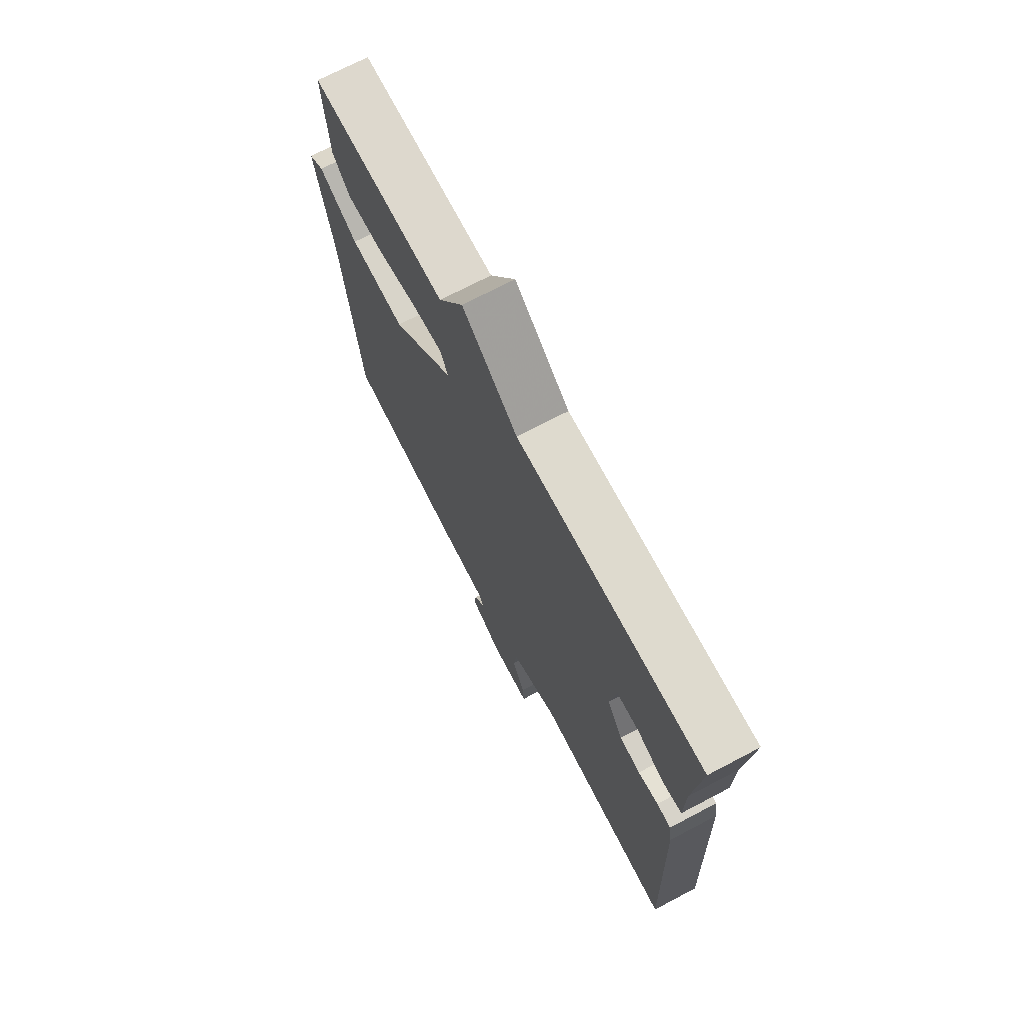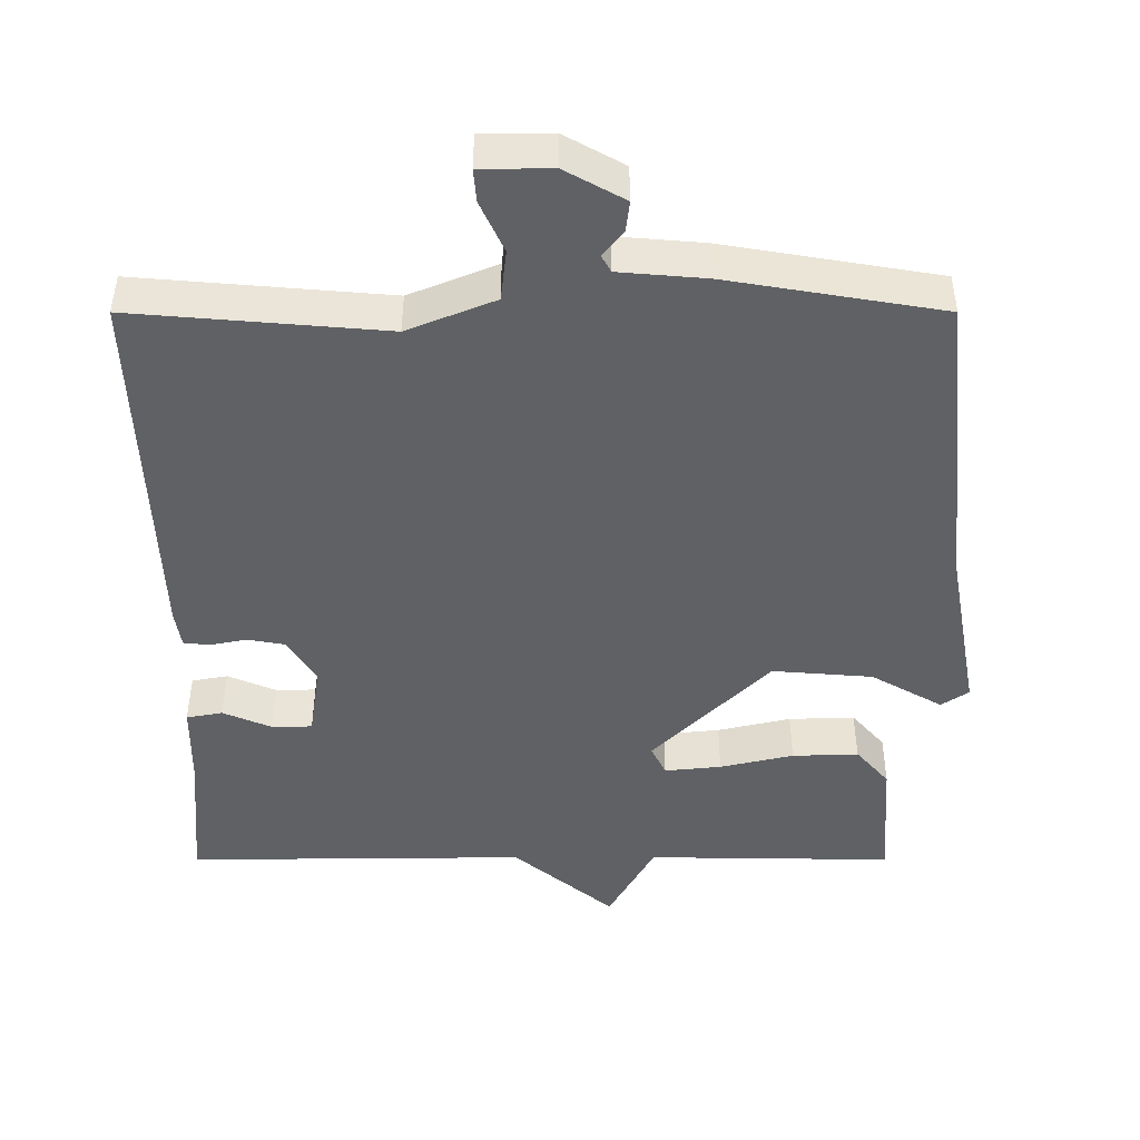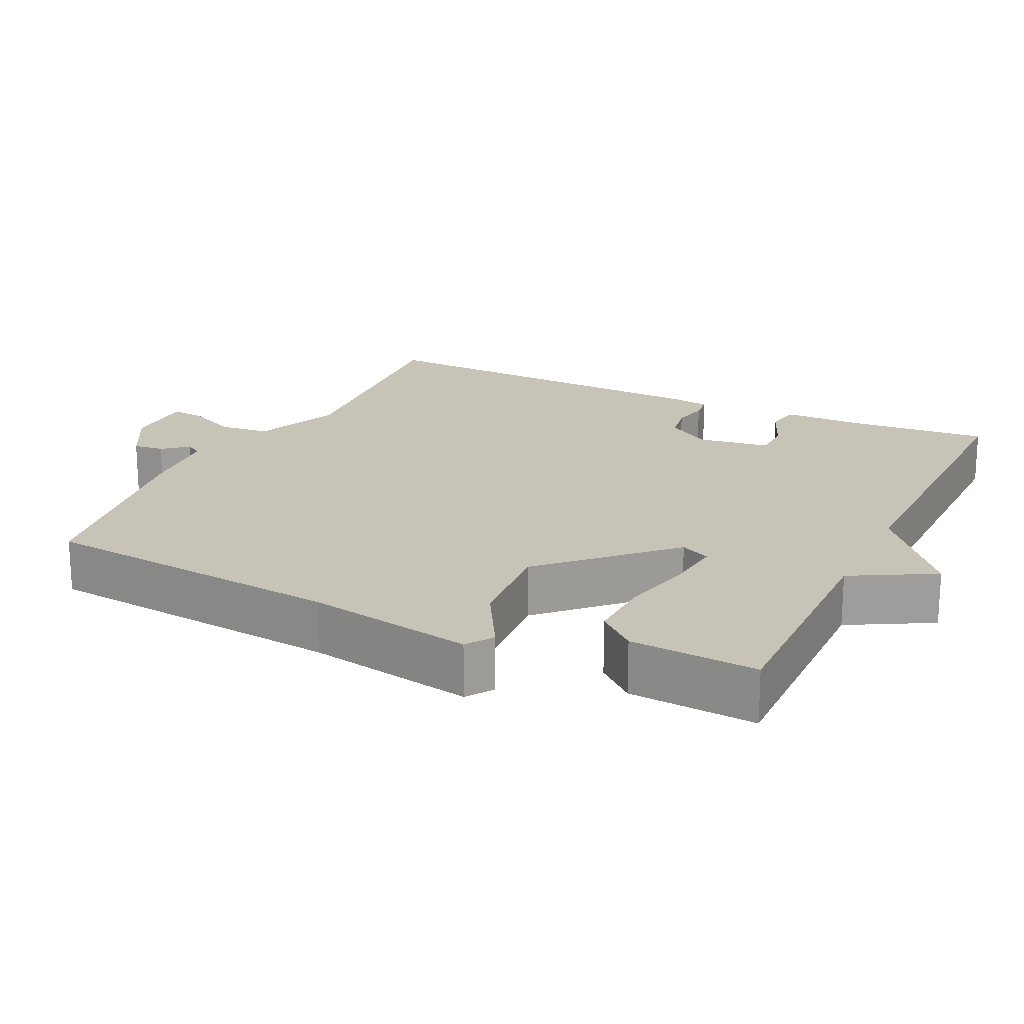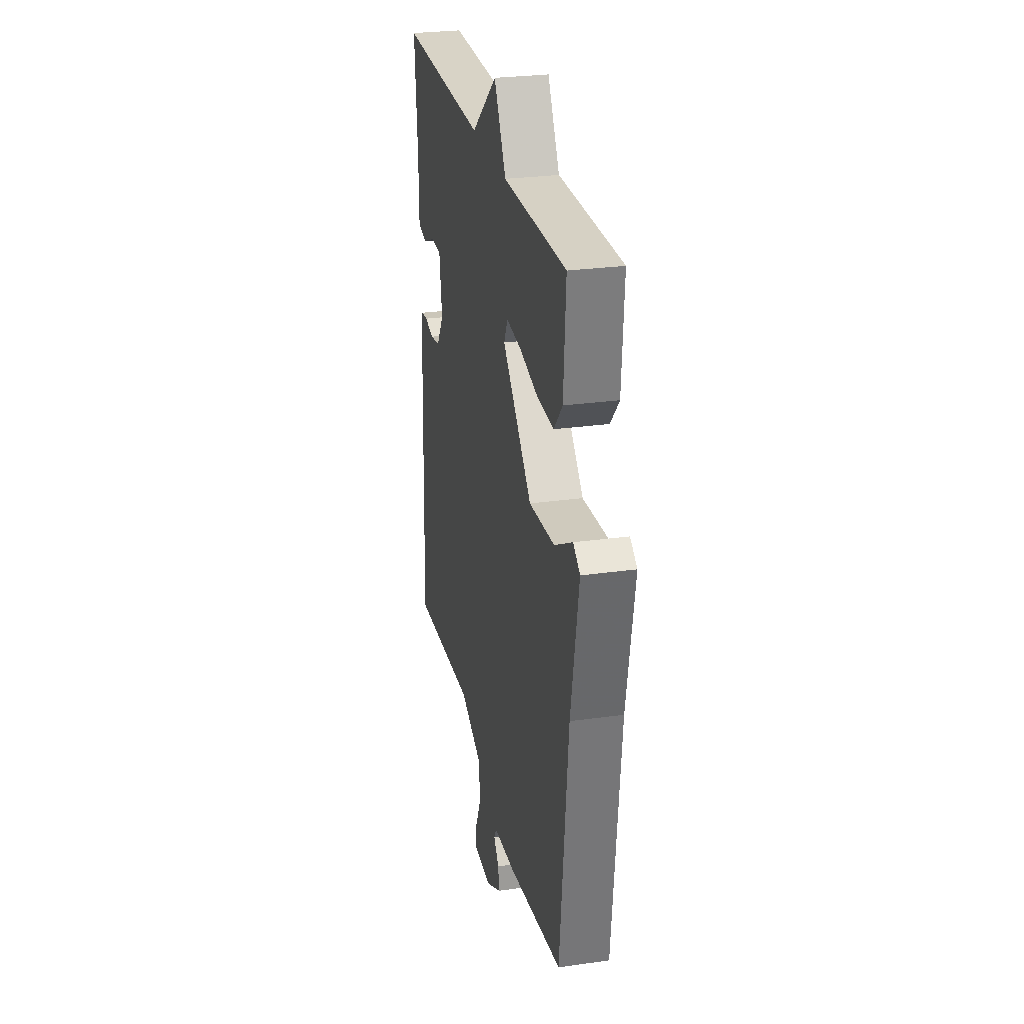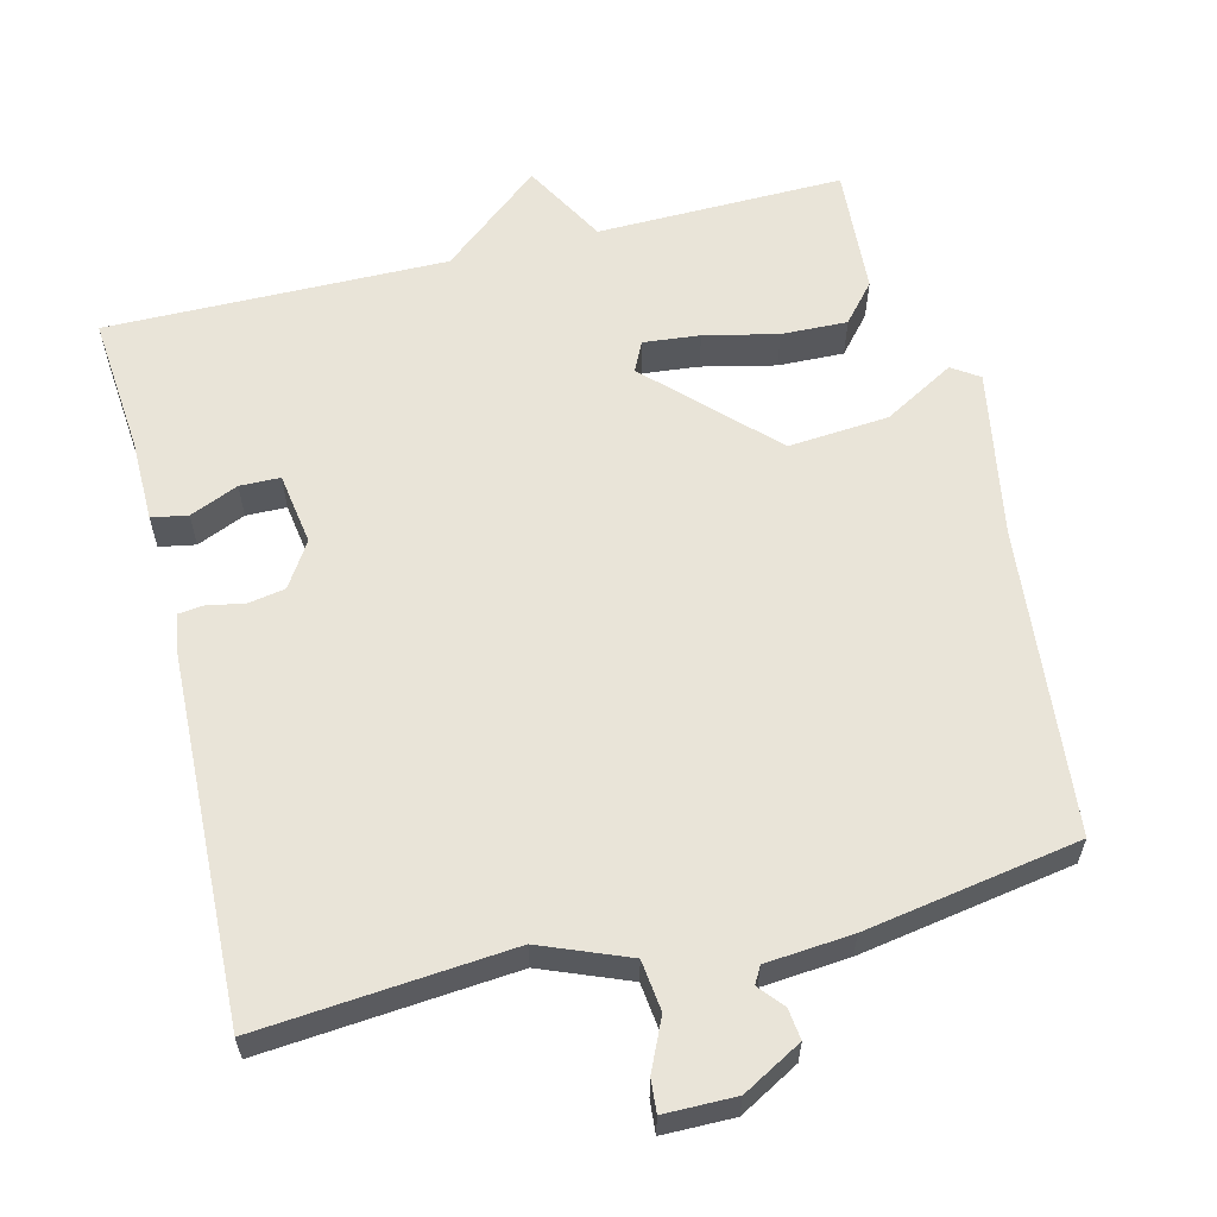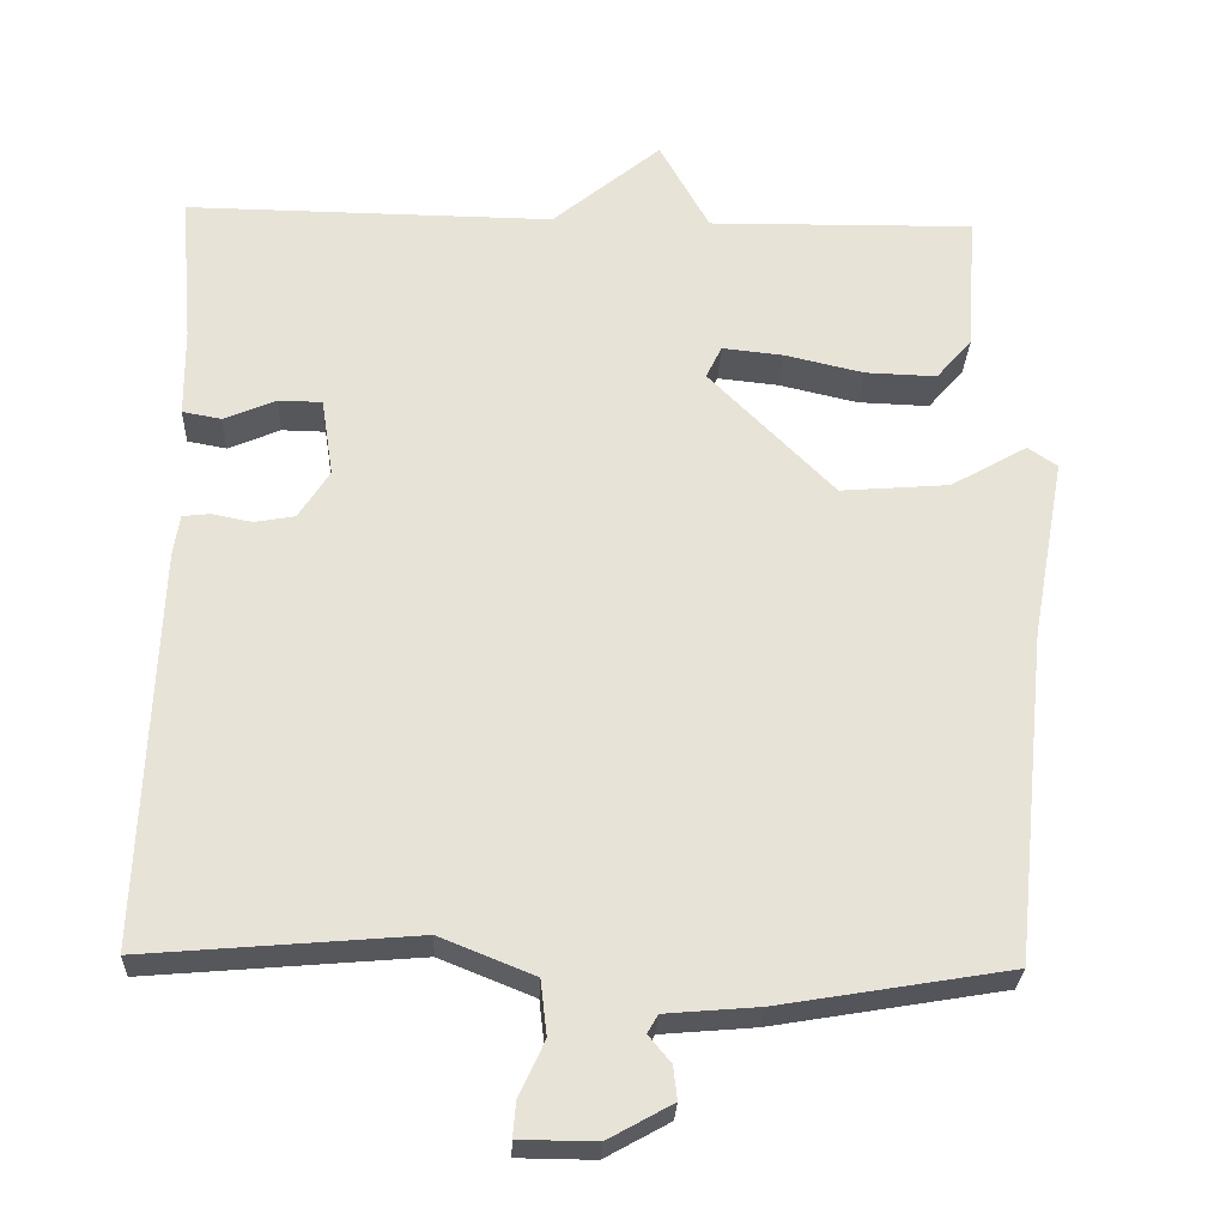
<metadata>
{"format":"obj","ext":"obj","renderer":"f3d","projection":"perspective","resolution":1024,"background":"white","views":[{"elev":71.6,"azim":62.3,"up":"+Z"},{"elev":-46.5,"azim":-180.0,"up":"+Y"},{"elev":19.8,"azim":-64.3,"up":"+Y"},{"elev":27.5,"azim":-102.2,"up":"+Z"},{"elev":60.0,"azim":165.9,"up":"+Y"},{"elev":-27.3,"azim":177.6,"up":"+Z"}]}
</metadata>
<code>
v -0.5 0.07 0.5
v -0.164 0.07 0.495
v -0.101 0.07 0.608
v 0.036 0.07 0.495
v 0.5 0.07 0.5
v 0.484 0.07 0.31
v 0.483 0.07 0.198
v 0.434 0.07 0.189
v 0.368 0.07 0.217
v 0.313 0.07 0.216
v 0.298 0.07 0.117
v 0.337 0.07 0.056
v 0.388 0.07 0.047
v 0.438 0.07 0.057
v 0.473 0.07 0.053
v 0.481 0.07 0.002
v 0.5 0.07 -0.5
v 0.158 0.07 -0.471
v 0.039 0.07 -0.519
v 0.031 0.07 -0.588
v 0.063 0.07 -0.657
v 0.067 0.07 -0.702
v -0.03 0.07 -0.703
v -0.111 0.07 -0.658
v -0.106 0.07 -0.616
v -0.078 0.07 -0.582
v -0.091 0.07 -0.559
v -0.209 0.07 -0.549
v -0.5 0.07 -0.5
v -0.543 0.07 -0.082
v -0.585 0.07 0.148
v -0.548 0.07 0.173
v -0.451 0.07 0.118
v -0.314 0.07 0.107
v -0.156 0.07 0.266
v -0.176 0.07 0.307
v -0.253 0.07 0.299
v -0.353 0.07 0.276
v -0.443 0.07 0.273
v -0.488 0.07 0.325
v -0.5 0 0.5
v -0.164 0 0.495
v -0.101 0 0.608
v 0.036 0 0.495
v 0.5 0 0.5
v 0.484 0 0.31
v 0.483 0 0.198
v 0.434 0 0.189
v 0.368 0 0.217
v 0.313 0 0.216
v 0.298 0 0.117
v 0.337 0 0.056
v 0.388 0 0.047
v 0.438 0 0.057
v 0.473 0 0.053
v 0.481 0 0.002
v 0.5 0 -0.5
v 0.158 0 -0.471
v 0.039 0 -0.519
v 0.031 0 -0.588
v 0.063 0 -0.657
v 0.067 0 -0.702
v -0.03 0 -0.703
v -0.111 0 -0.658
v -0.106 0 -0.616
v -0.078 0 -0.582
v -0.091 0 -0.559
v -0.209 0 -0.549
v -0.5 0 -0.5
v -0.543 0 -0.082
v -0.585 0 0.148
v -0.548 0 0.173
v -0.451 0 0.118
v -0.314 0 0.107
v -0.156 0 0.266
v -0.176 0 0.307
v -0.253 0 0.299
v -0.353 0 0.276
v -0.443 0 0.273
v -0.488 0 0.325
f 40 1 2
f 39 40 2
f 38 39 2
f 37 38 2
f 2 3 4
f 37 2 4
f 36 37 4
f 4 5 6
f 36 4 6
f 35 36 6
f 34 35 6
f 30 31 32 33
f 30 33 34
f 29 30 34
f 28 29 34
f 27 28 34
f 26 27 34
f 24 25 26
f 23 24 26
f 22 23 26
f 21 22 26
f 20 21 26
f 19 20 26 34
f 18 19 34
f 16 17 18
f 15 16 18
f 14 15 18
f 13 14 18
f 12 13 18 34
f 11 12 34
f 10 11 34
f 6 7 8 9
f 6 9 10
f 6 10 34
f 42 41 80
f 42 80 79
f 42 79 78
f 42 78 77
f 44 43 42
f 44 42 77
f 44 77 76
f 46 45 44
f 46 44 76
f 46 76 75
f 46 75 74
f 73 72 71 70
f 74 73 70
f 74 70 69
f 74 69 68
f 74 68 67
f 74 67 66
f 66 65 64
f 66 64 63
f 66 63 62
f 66 62 61
f 66 61 60
f 74 66 60 59
f 74 59 58
f 58 57 56
f 58 56 55
f 58 55 54
f 58 54 53
f 74 58 53 52
f 74 52 51
f 74 51 50
f 49 48 47 46
f 50 49 46
f 74 50 46
f 1 41 42 2
f 2 42 43 3
f 3 43 44 4
f 4 44 45 5
f 5 45 46 6
f 6 46 47 7
f 7 47 48 8
f 8 48 49 9
f 9 49 50 10
f 10 50 51 11
f 11 51 52 12
f 12 52 53 13
f 13 53 54 14
f 14 54 55 15
f 15 55 56 16
f 16 56 57 17
f 17 57 58 18
f 18 58 59 19
f 19 59 60 20
f 20 60 61 21
f 21 61 62 22
f 22 62 63 23
f 23 63 64 24
f 24 64 65 25
f 25 65 66 26
f 26 66 67 27
f 27 67 68 28
f 28 68 69 29
f 29 69 70 30
f 30 70 71 31
f 31 71 72 32
f 32 72 73 33
f 33 73 74 34
f 34 74 75 35
f 35 75 76 36
f 36 76 77 37
f 37 77 78 38
f 38 78 79 39
f 39 79 80 40
f 40 80 41 1

</code>
